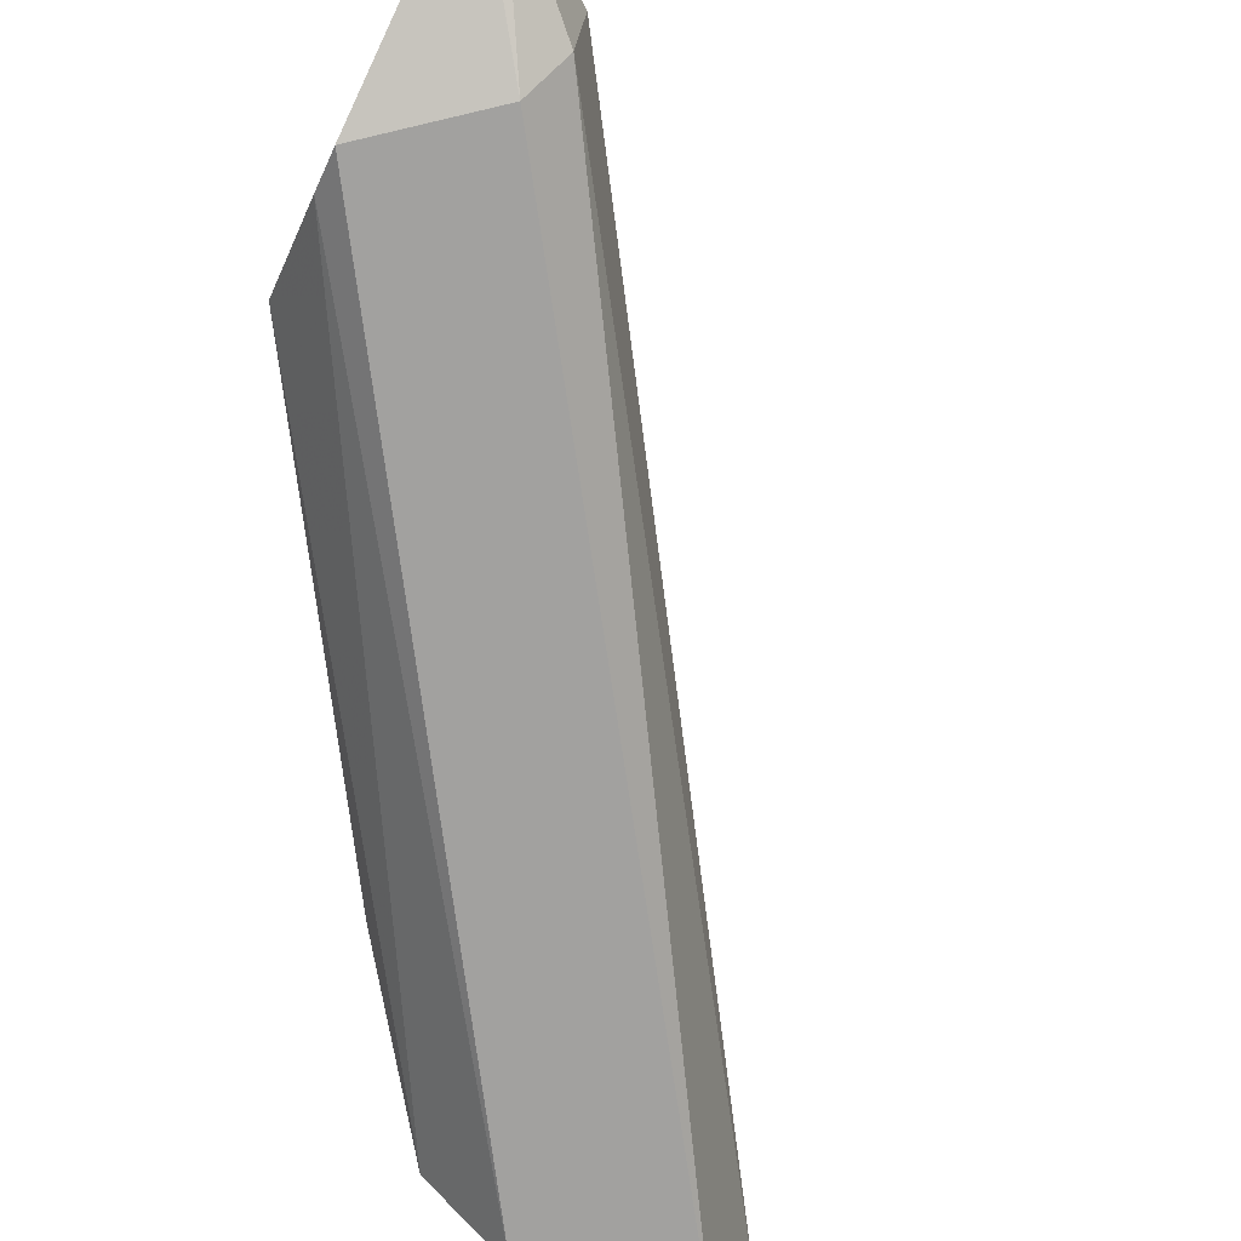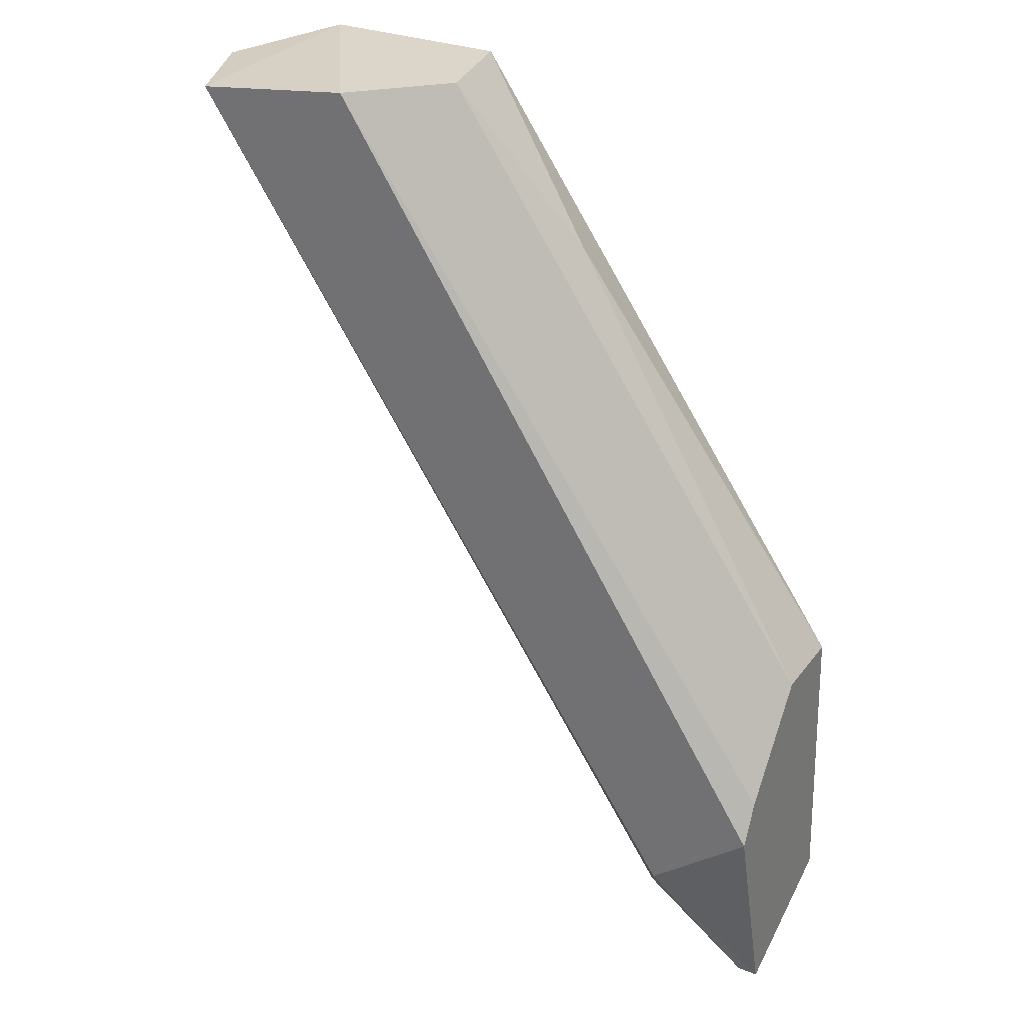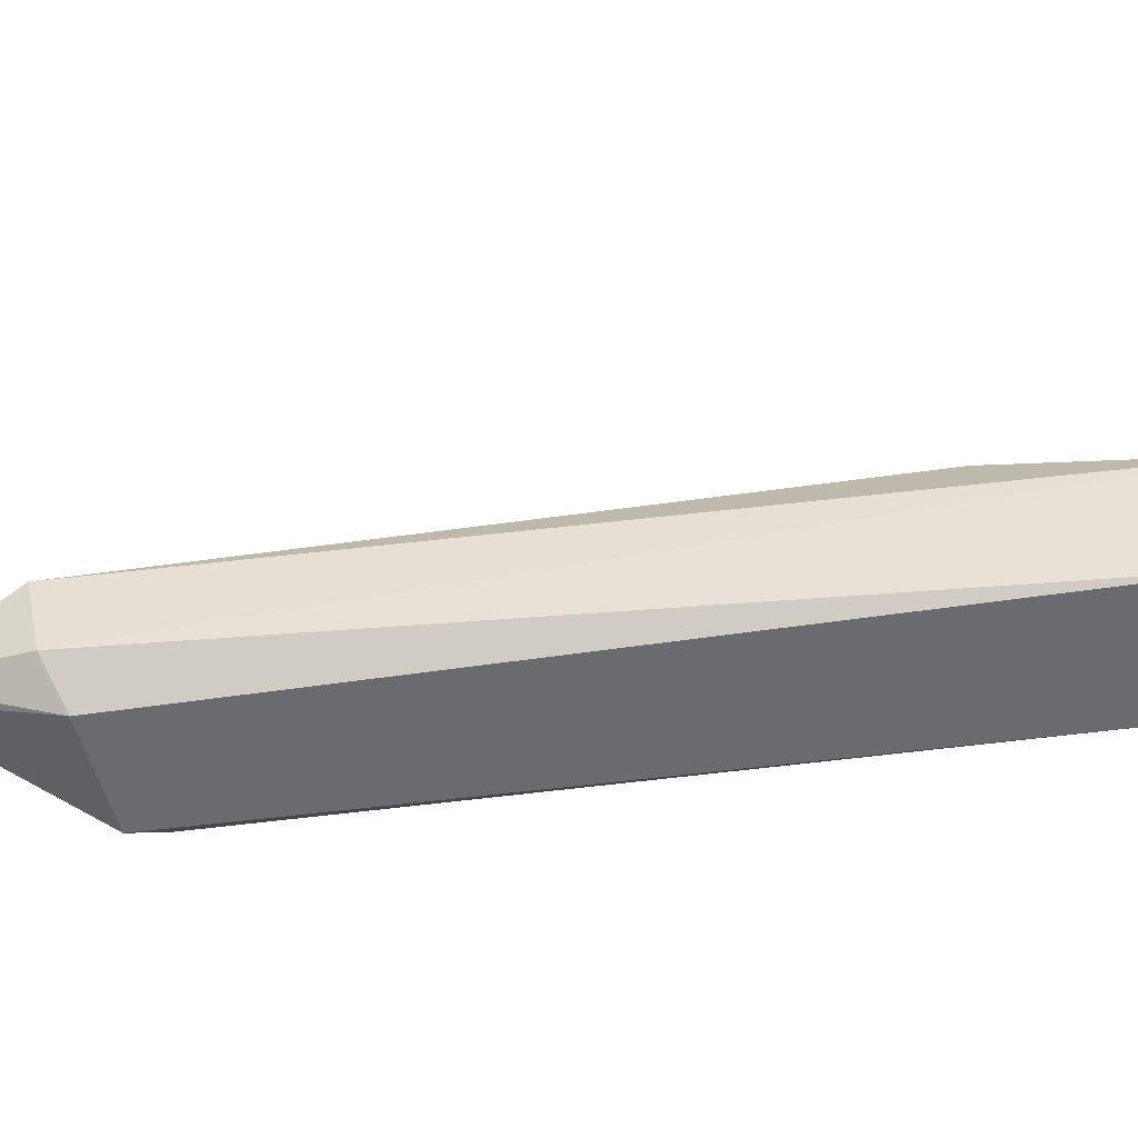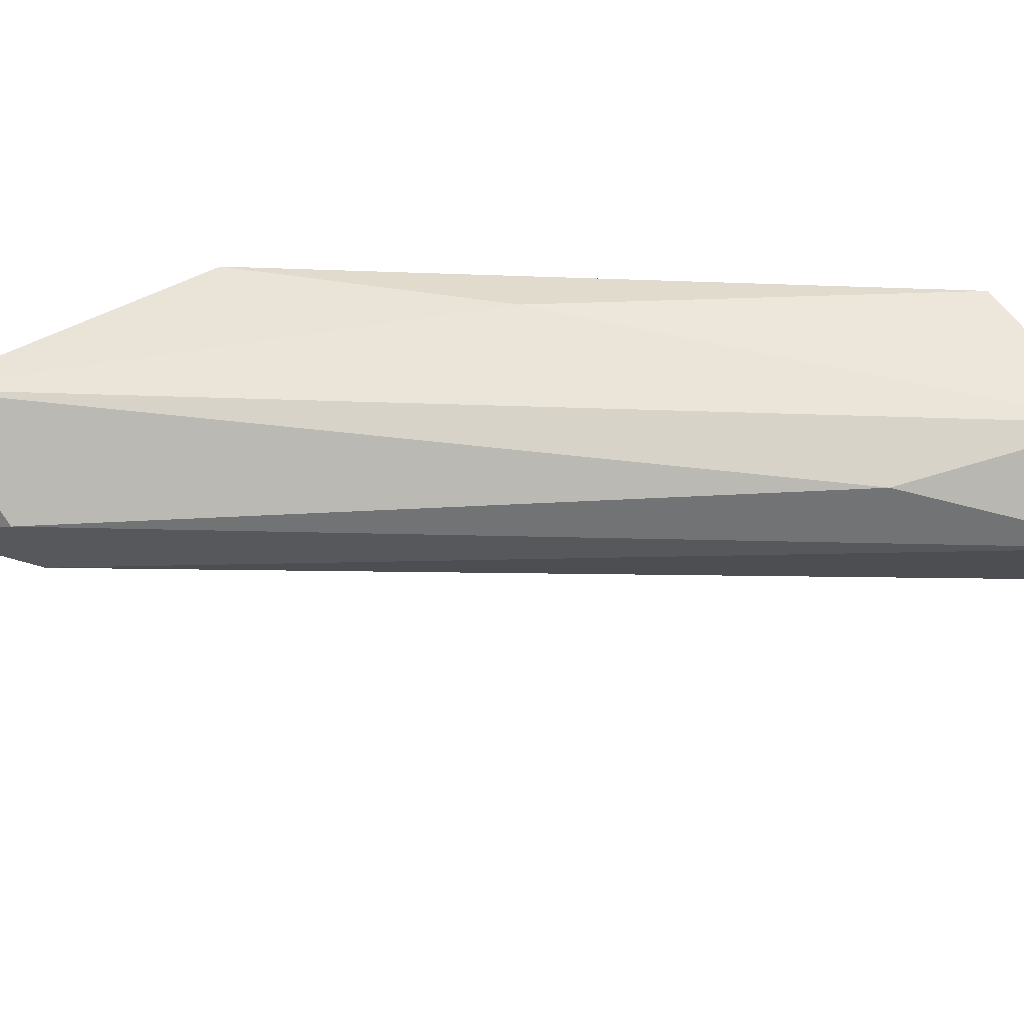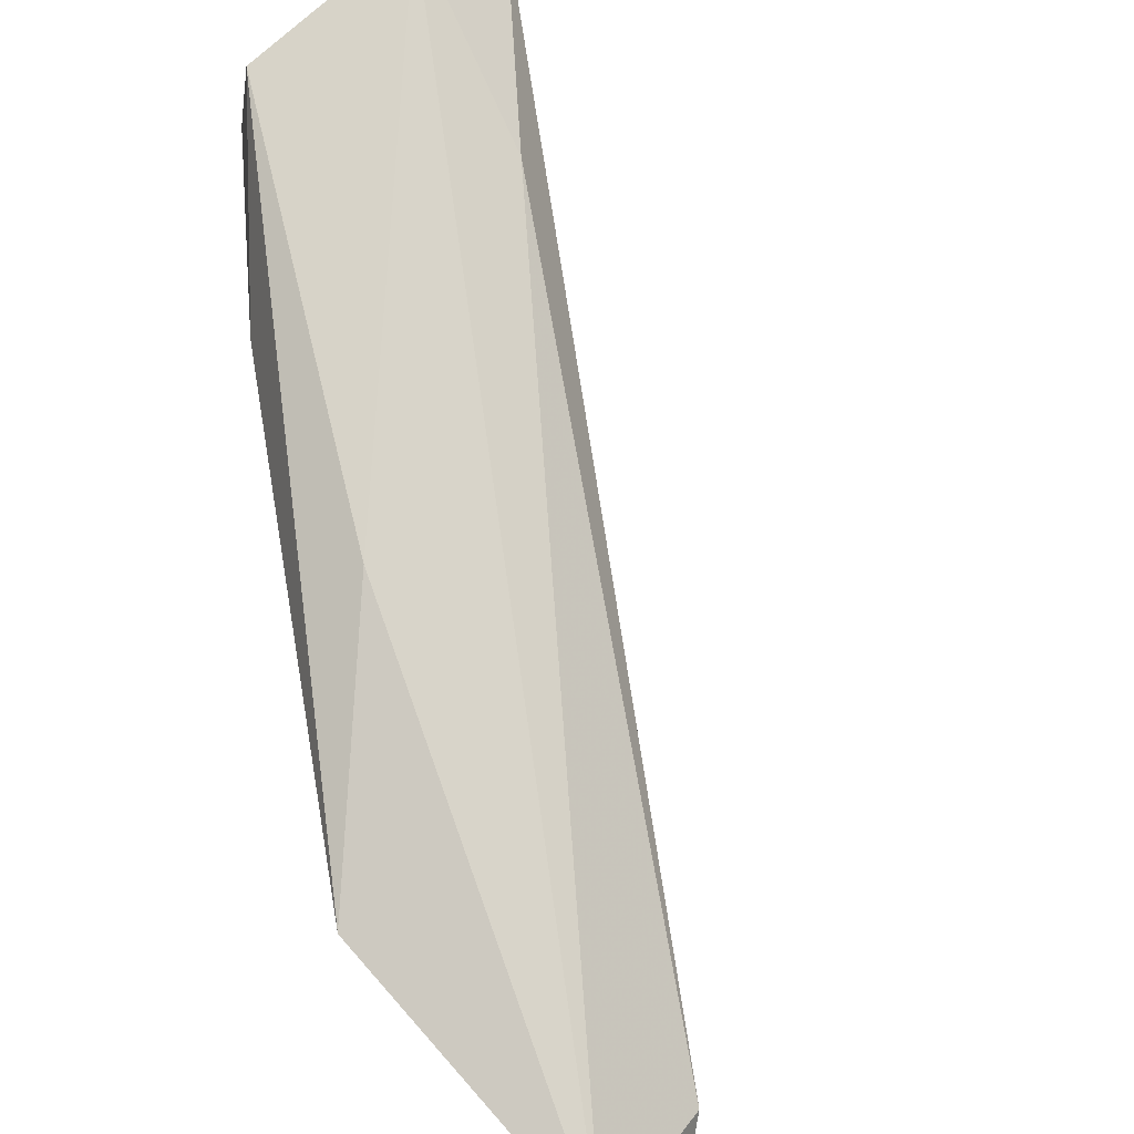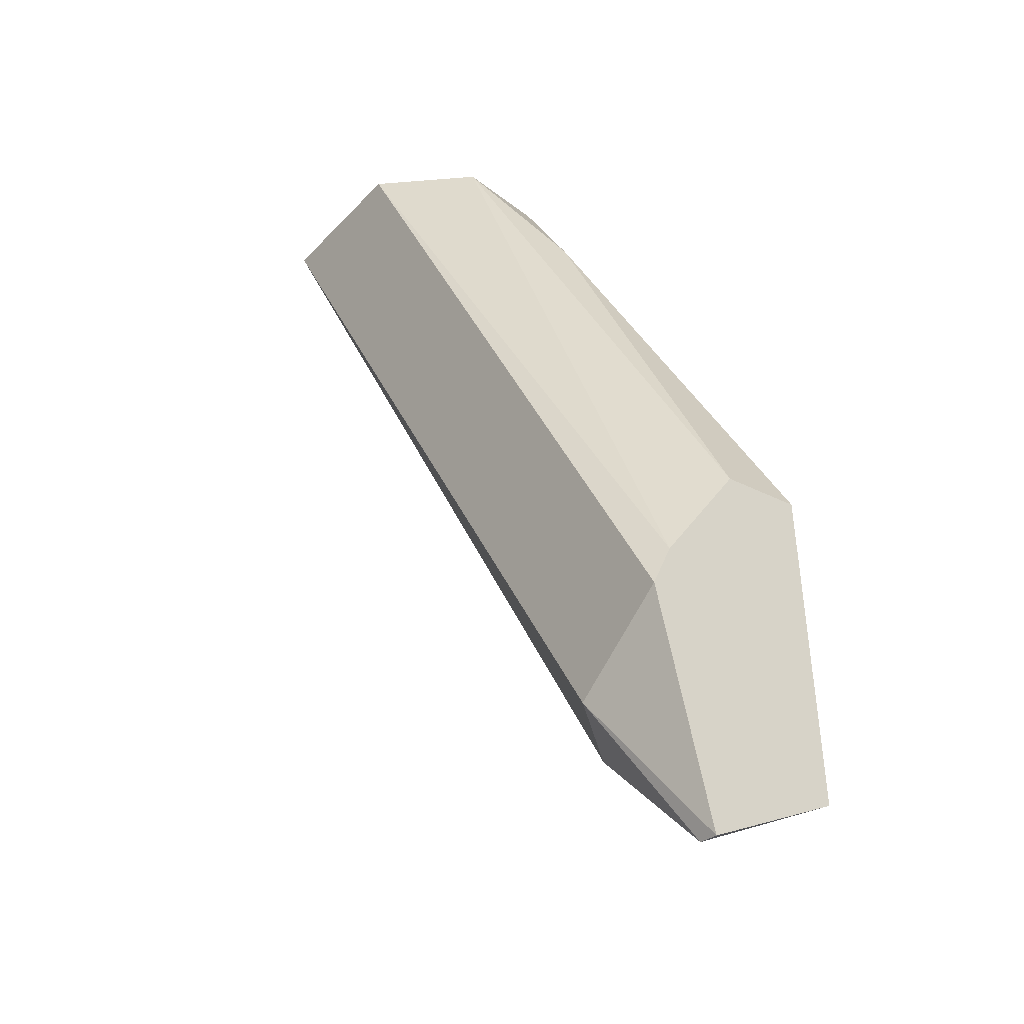
<metadata>
{"format":"obj","ext":"obj","renderer":"f3d","projection":"perspective","resolution":1024,"background":"white","views":[{"elev":-72.2,"azim":-25.3,"up":"+Z"},{"elev":30.0,"azim":-150.3,"up":"+Y"},{"elev":-53.3,"azim":65.3,"up":"+Z"},{"elev":54.4,"azim":57.8,"up":"+Z"},{"elev":78.0,"azim":-41.6,"up":"+Z"},{"elev":-29.2,"azim":-128.0,"up":"+Y"}]}
</metadata>
<code>
v 0.06042 -0.05439 0.004684
v 0.05076 -0.08335 0.002458
v 0.05151 -0.08335 0.002458
v 0.05076 -0.08112 0.007655
v 0.07526 -0.0492 0.003943
v 0.06783 -0.04845 0.000231
v 0.0656 -0.04845 0.006912
v 0.05076 -0.07369 0.000974
v 0.07377 -0.0492 0.000231
v 0.05076 -0.06998 0.006912
v 0.07229 -0.04845 0.006912
v 0.05448 -0.07814 0.000231
v 0.05522 -0.08037 0.004684
v 0.07006 -0.05588 0.00617
v 0.05522 -0.07963 0.001717
v 0.05819 -0.06256 0.007655
v 0.05076 -0.07518 0.000231
v 0.06486 -0.04845 0.003202
v 0.05076 -0.06998 0.003943
f 11 7 16
f 4 11 16
f 8 10 19
f 7 10 16
f 5 13 15
f 10 4 16
f 2 8 17
f 6 8 18
f 12 2 17
f 1 7 18
f 7 6 18
f 18 8 19
f 10 1 19
f 13 3 15
f 8 6 17
f 12 9 15
f 6 12 17
f 9 5 15
f 3 12 15
f 1 18 19
f 2 3 4
f 2 4 8
f 7 1 10
f 6 7 11
f 9 6 11
f 8 4 10
f 3 2 12
f 6 9 12
f 4 3 13
f 11 4 14
f 5 11 14
f 4 13 14
f 13 5 14
f 5 9 11

</code>
